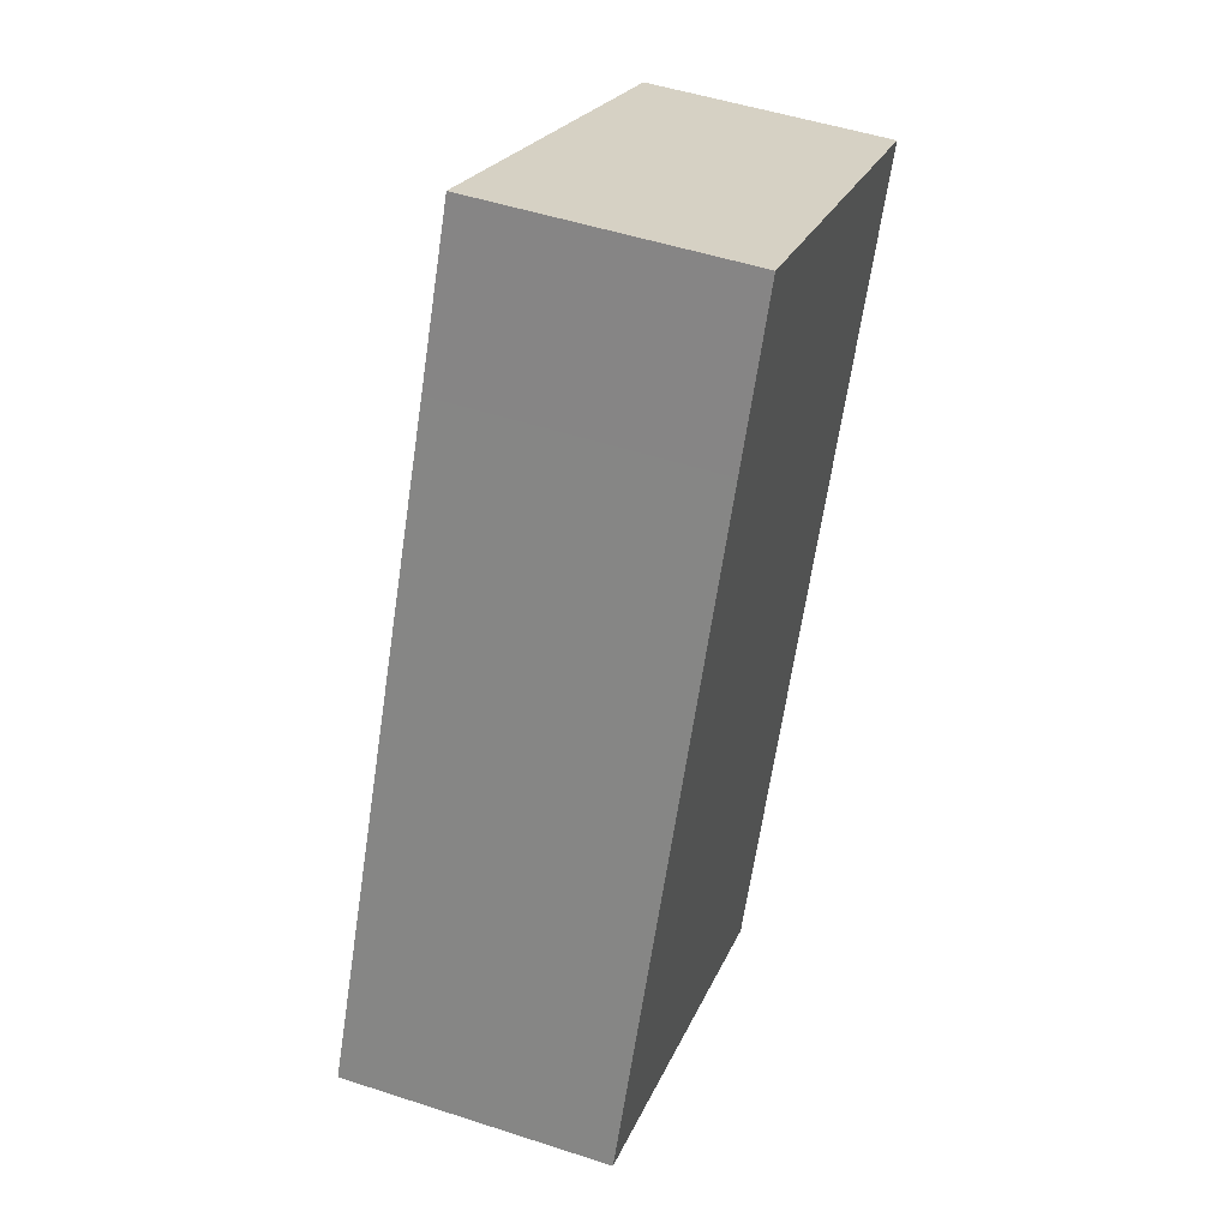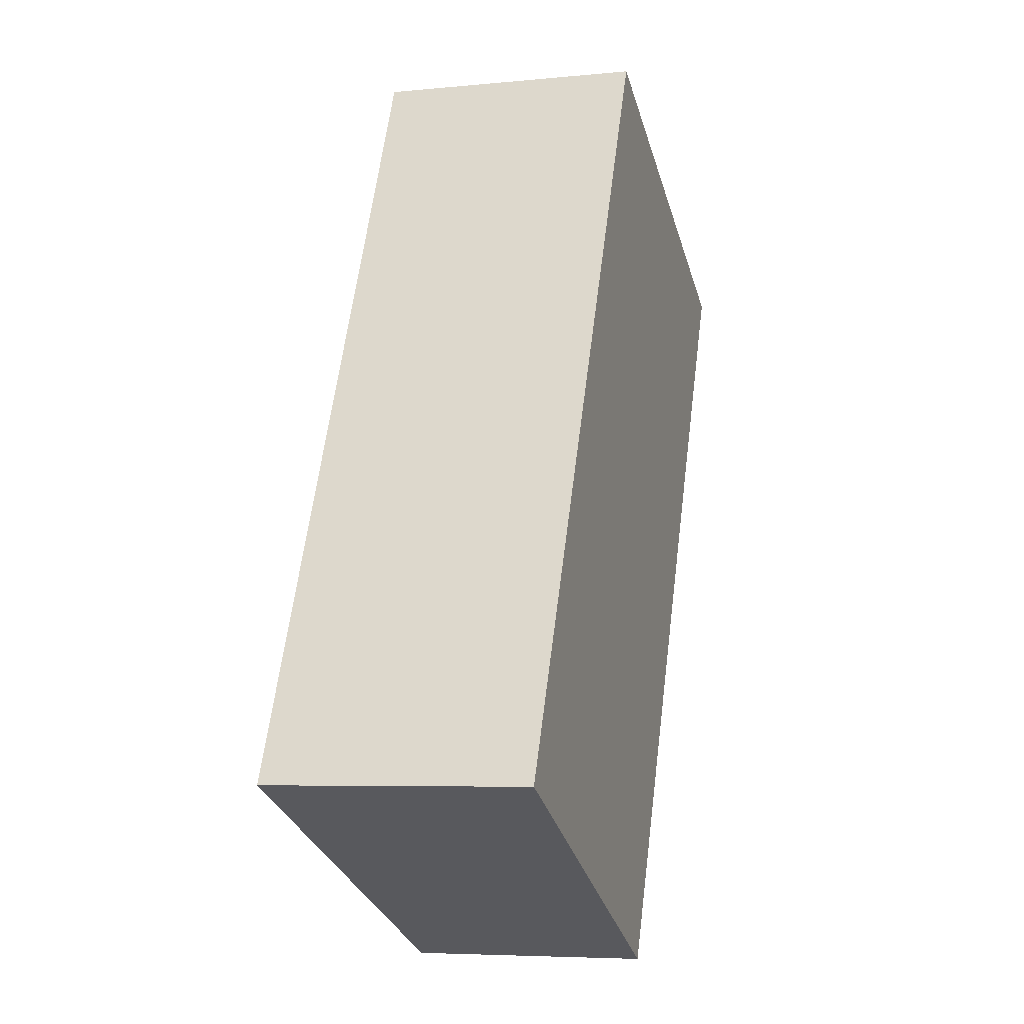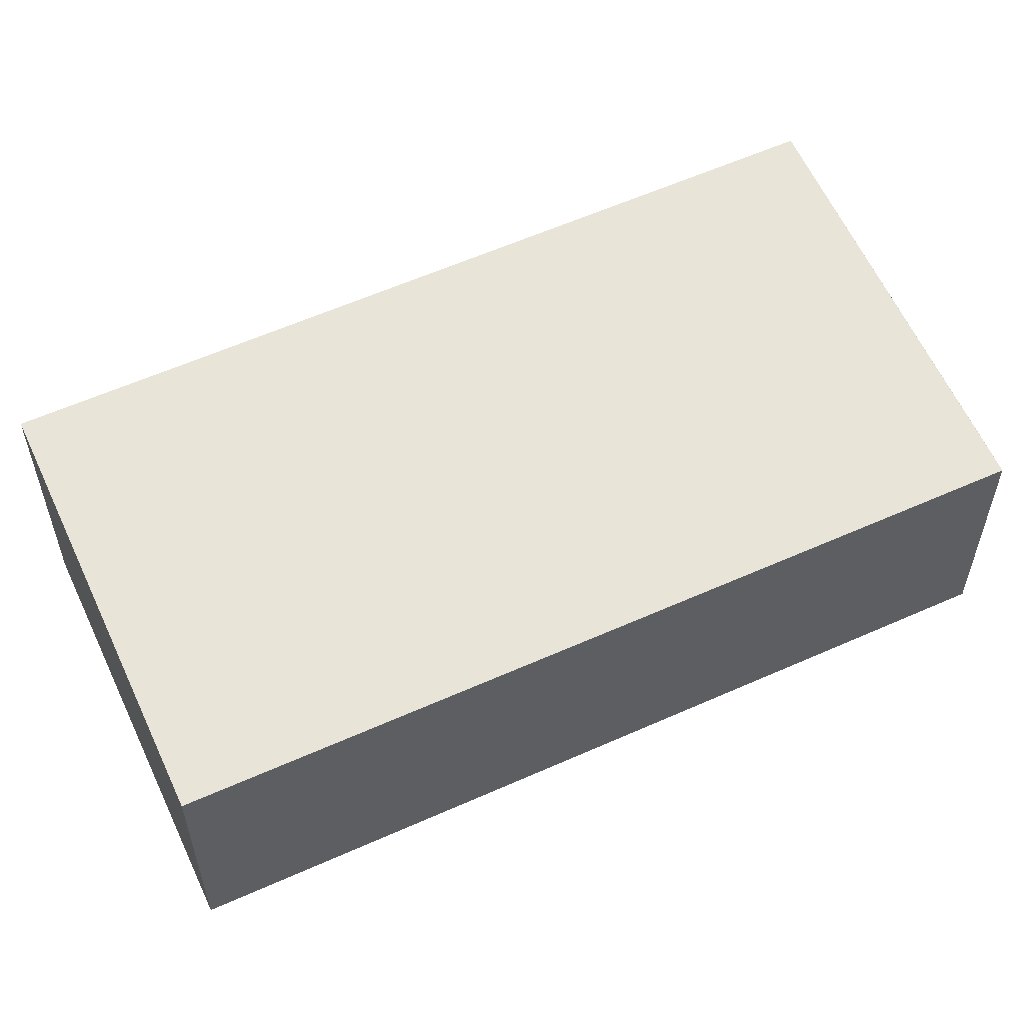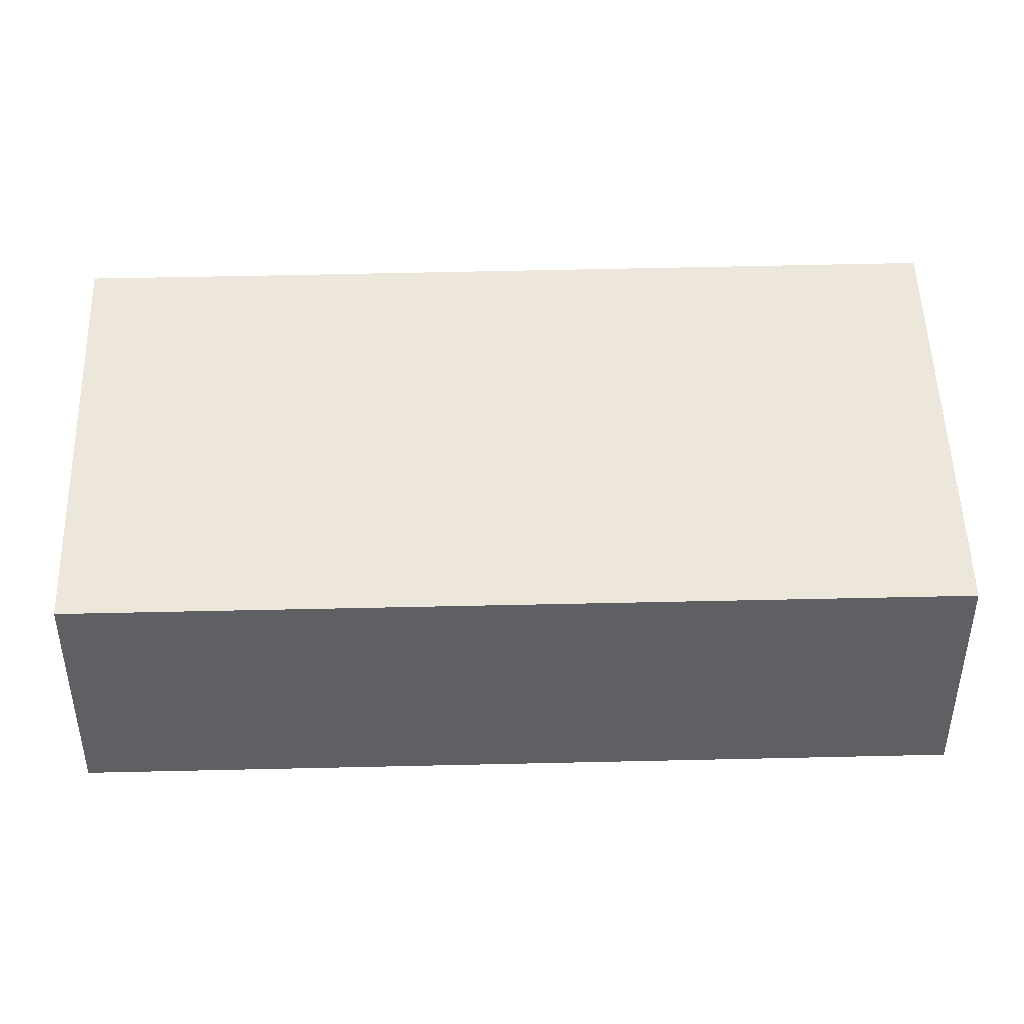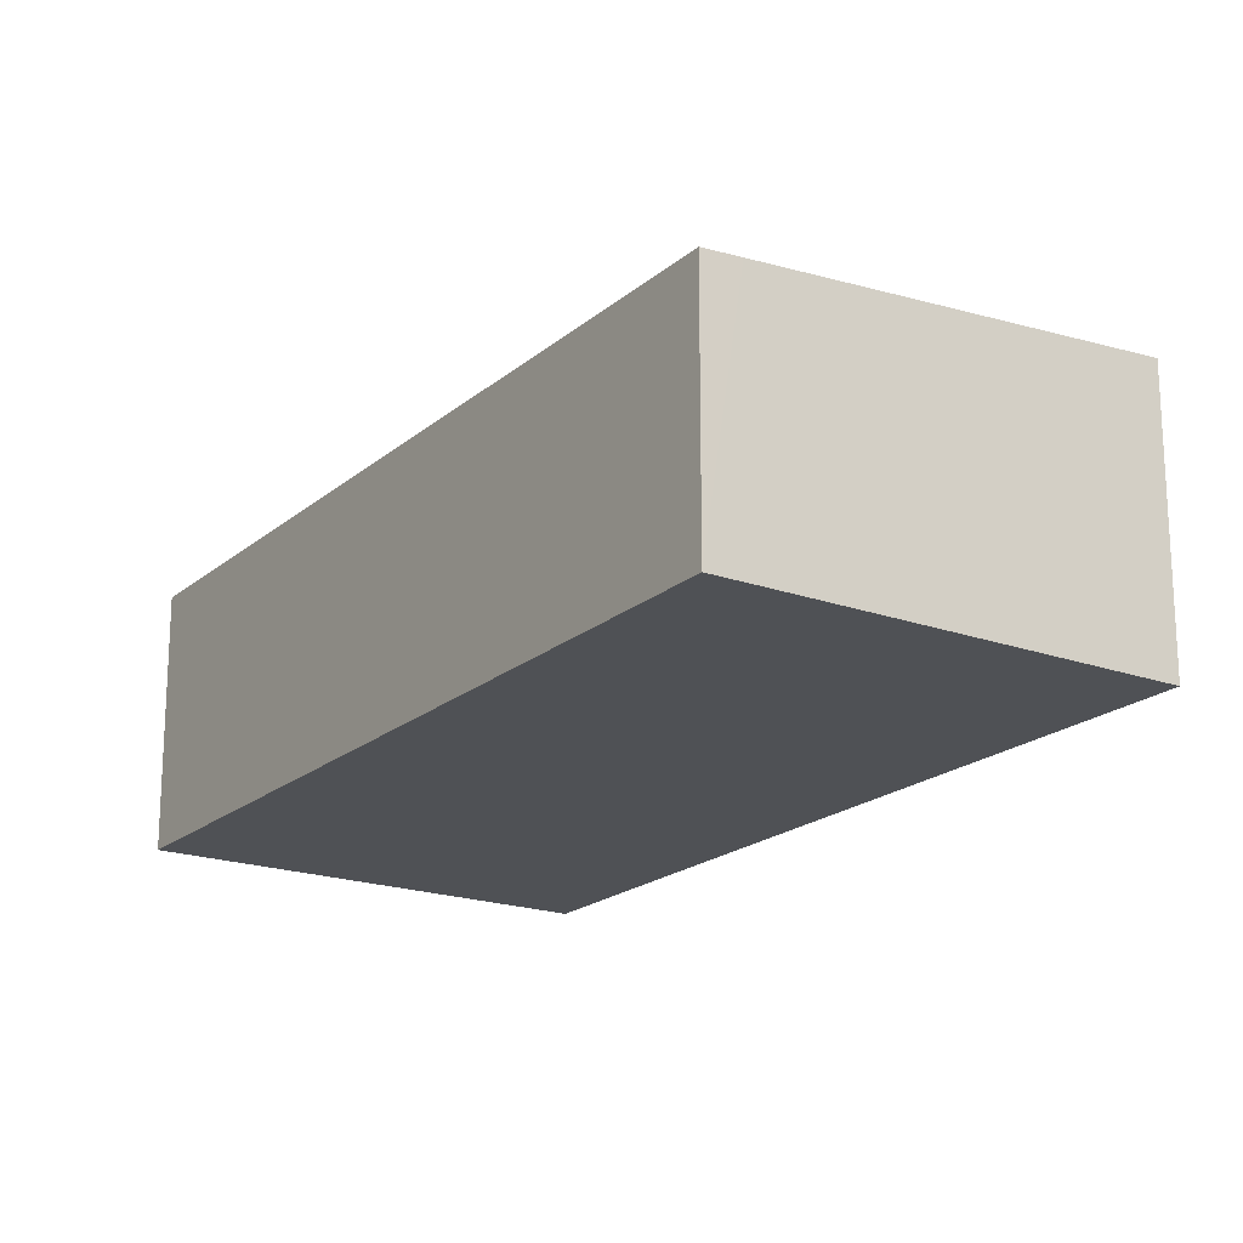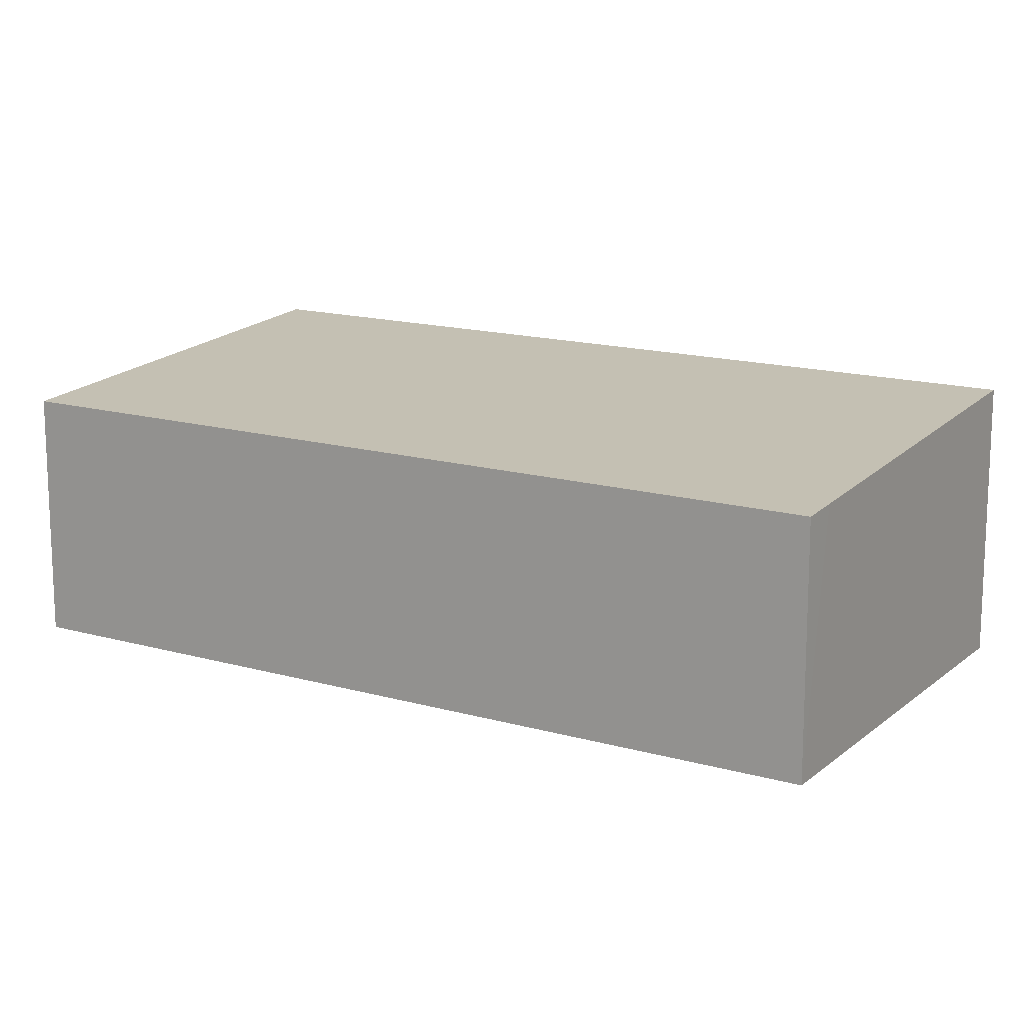
<metadata>
{"format":"obj","ext":"obj","renderer":"f3d","projection":"perspective","resolution":1024,"background":"white","views":[{"elev":50.4,"azim":-70.3,"up":"+Z"},{"elev":-6.0,"azim":-73.3,"up":"+Z"},{"elev":58.2,"azim":90.5,"up":"+Y"},{"elev":46.9,"azim":113.8,"up":"+Y"},{"elev":-19.6,"azim":171.8,"up":"+Y"},{"elev":15.3,"azim":146.6,"up":"+Y"}]}
</metadata>
<code>
v  8.116 2.587 6.235
v  3.123 2.874 6.551
v  3.914 2.874 8.223
v  0.449 2.874 0.942
v  4.215 2.585 -2.011
v  0 2.874 1.76e-16
v  3.843 2.611 -1.835
v  3.914 -5.035e-16 8.223
v  8.116 -3.818e-16 6.235
v  4.215 1.231e-16 -2.011
v  0 0 0
v  3.843 1.124e-16 -1.835
v  0.449 -5.768e-17 0.942
v  3.123 -4.011e-16 6.551
g defaultobject
f 1 2 3
f 2 1 4
f 4 1 5
f 4 5 6
f 6 5 7
f 8 1 3
f 1 8 9
f 9 5 1
f 5 9 10
f 10 7 5
f 7 10 6
f 6 10 11
f 11 10 12
f 11 4 6
f 4 11 2
f 2 11 13
f 2 13 14
f 2 14 3
f 3 14 8
f 9 12 10
f 12 9 11
f 11 9 13
f 13 9 14
f 14 9 8

</code>
